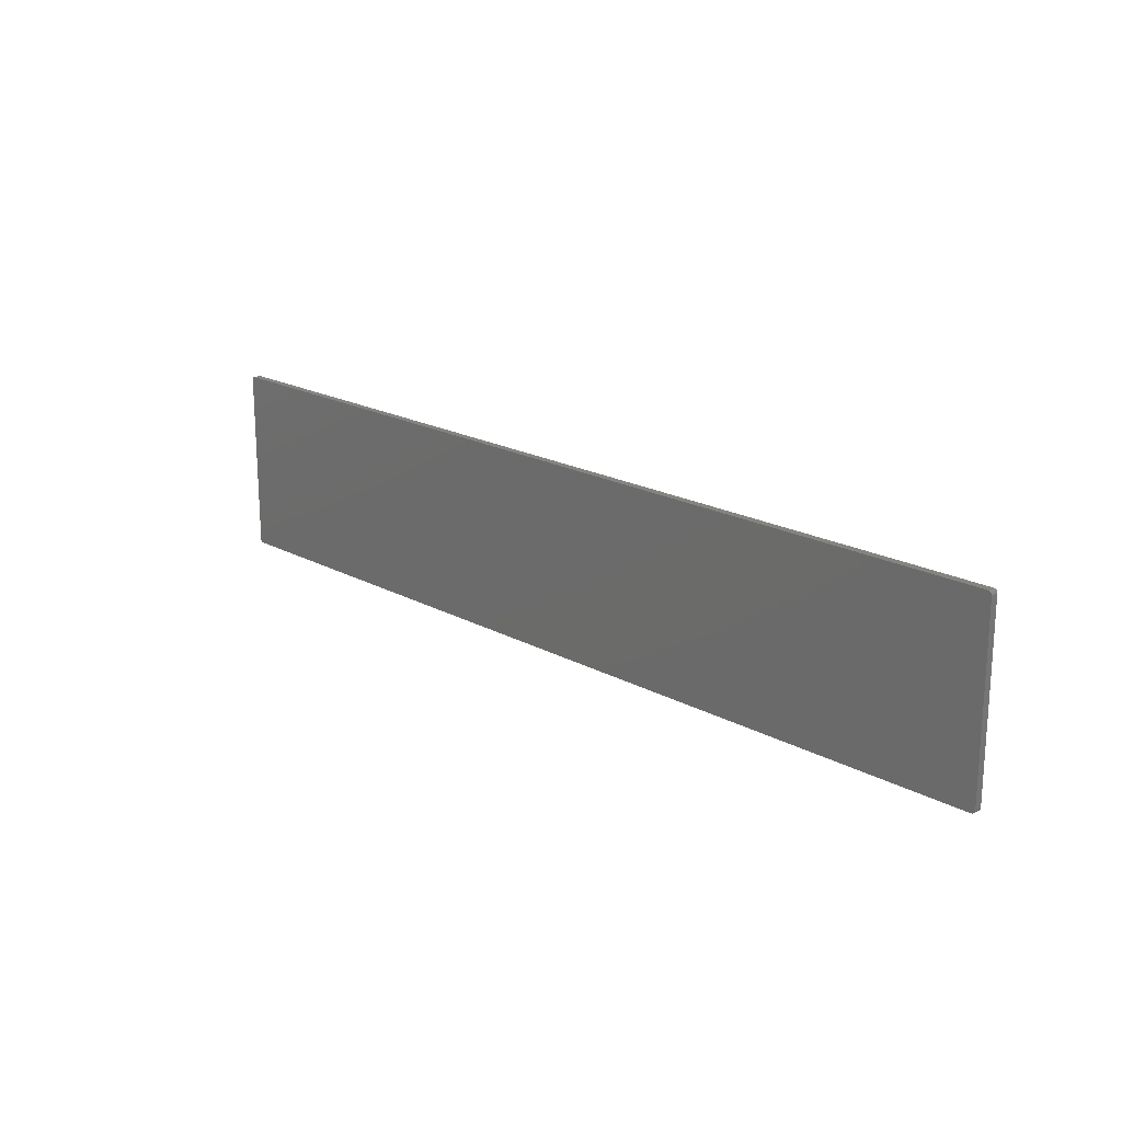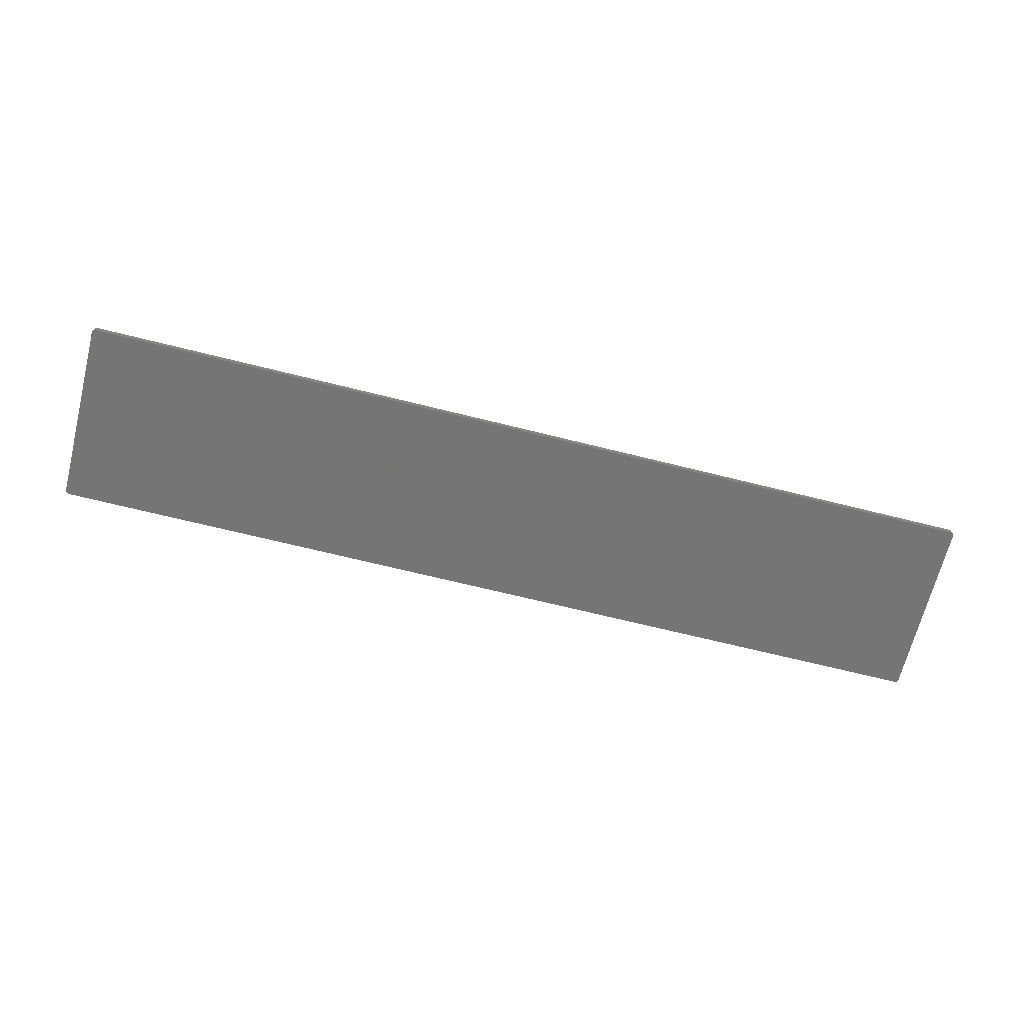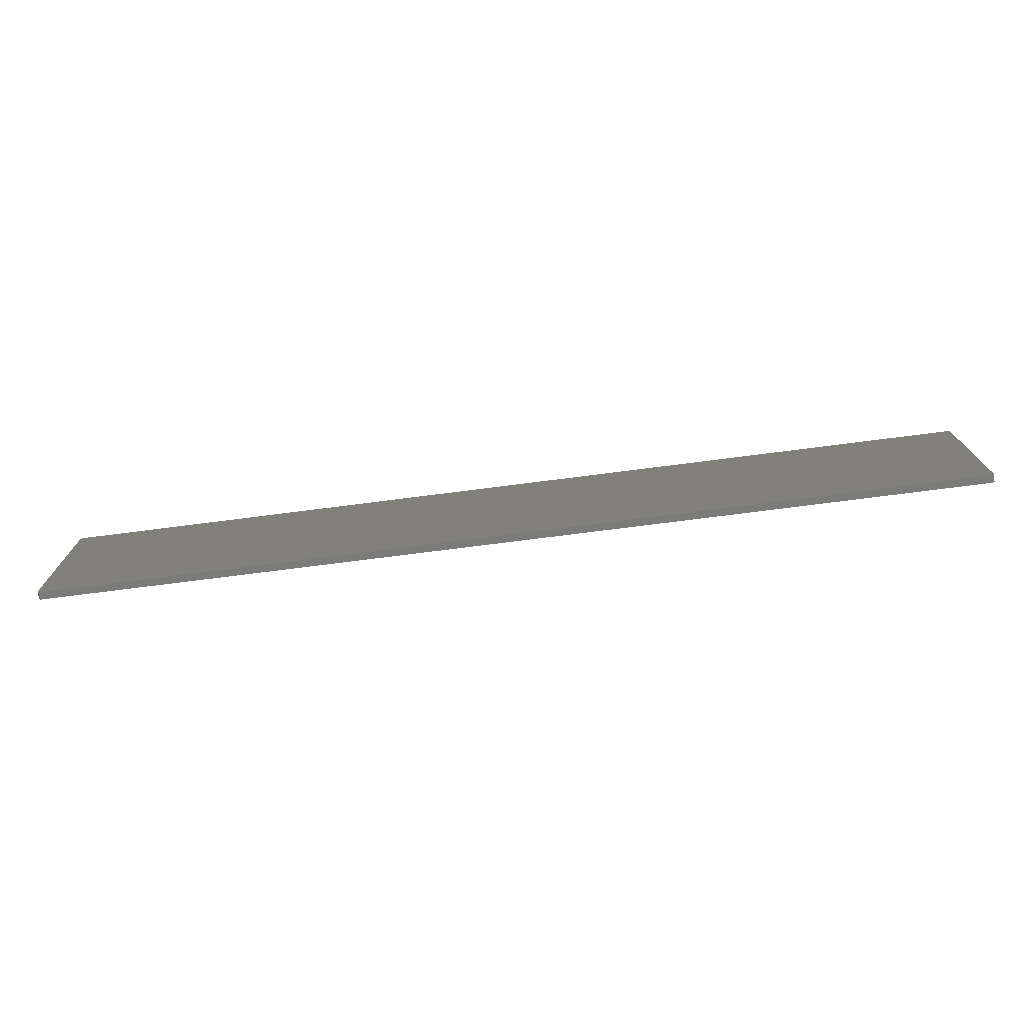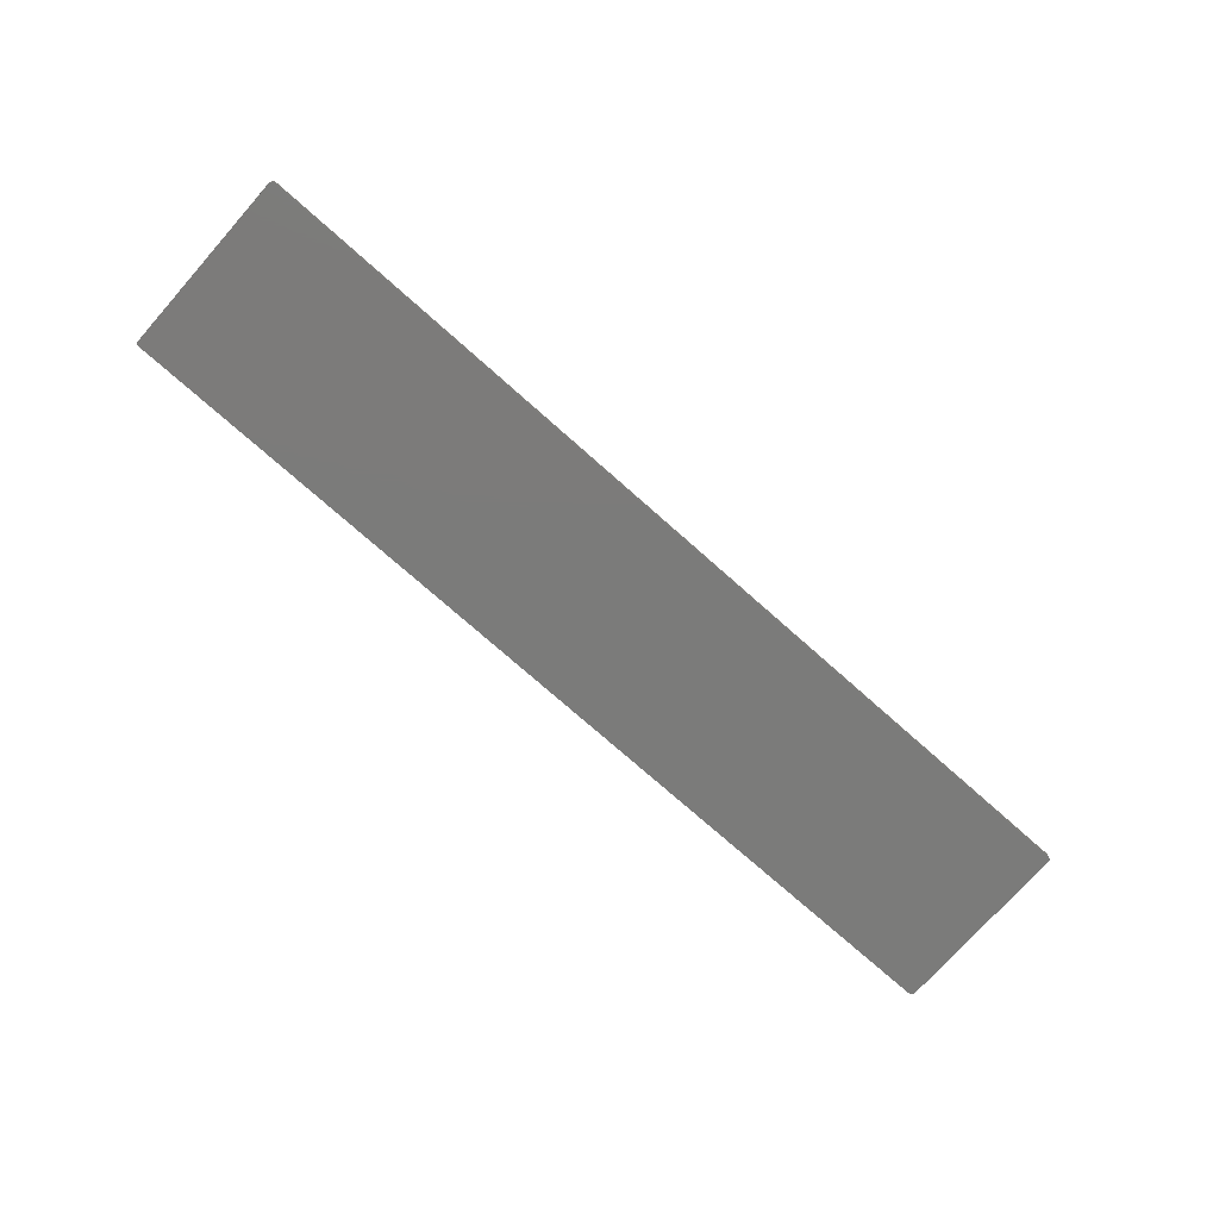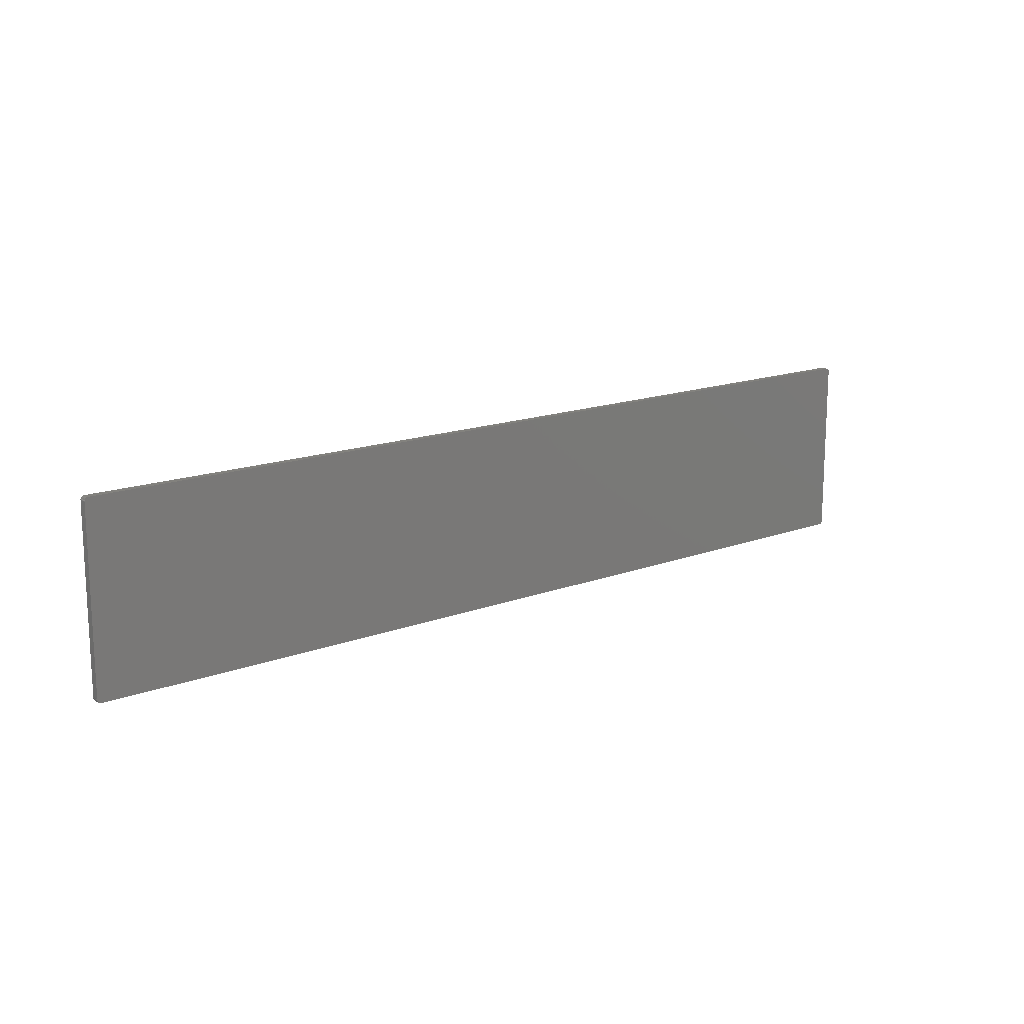
<metadata>
{"format":"stl","ext":"stl","renderer":"f3d","projection":"perspective","resolution":1024,"background":"white","views":[{"elev":19.3,"azim":-134.5,"up":"+Y"},{"elev":-67.5,"azim":165.9,"up":"+Z"},{"elev":-74.4,"azim":-172.7,"up":"+Y"},{"elev":-74.4,"azim":138.4,"up":"+Z"},{"elev":15.3,"azim":-38.7,"up":"+Y"}]}
</metadata>
<code>
# stl→obj: 66 verts, 144 faces
v 124.8 95 3.2
v 124.9 95.04 3.2
v 124.9 95.01 3.2
v 125 95.12 3.2
v 125 95.19 3.2
v 125 95.17 3.2
v 125 95.08 3.2
v 125 104.8 3.2
v 124.8 105 3.2
v 125 104.9 3.2
v 124.9 105 3.2
v 75.19 95 3.2
v 75.17 105 3.2
v 75.07 105 3.2
v 75.12 105 3.2
v 75.04 104.9 3.2
v 75.01 104.9 3.2
v 75 104.8 3.2
v 75 95.25 3.2
v 75 95.22 3.2
v 75.17 95 3.2
v 75 95.18 3.2
v 75 95.2 3.2
v 75 95.15 3.2
v 75.01 95.13 3.2
v 75.02 95.11 3.2
v 75.03 95.09 3.2
v 75.04 95.07 3.2
v 75.06 95.05 3.2
v 75.1 95.02 3.2
v 75.08 95.04 3.2
v 75.12 95.01 3.2
v 75.14 95.01 3.2
v 124.9 95.01 3.604
v 124.9 95.04 3.604
v 124.8 95 3.604
v 125 95.17 3.604
v 125 95.19 3.604
v 125 95.12 3.604
v 125 95.08 3.604
v 125 104.9 3.604
v 124.8 105 3.604
v 125 104.8 3.604
v 124.9 105 3.604
v 75.19 95 3.604
v 75.17 105 3.604
v 75.04 104.9 3.604
v 75.12 105 3.604
v 75.07 105 3.604
v 75.01 104.9 3.604
v 75 104.8 3.604
v 75 95.25 3.604
v 75 95.22 3.604
v 75.17 95 3.604
v 75 95.2 3.604
v 75 95.18 3.604
v 75 95.15 3.604
v 75.01 95.13 3.604
v 75.02 95.11 3.604
v 75.03 95.09 3.604
v 75.04 95.07 3.604
v 75.06 95.05 3.604
v 75.08 95.04 3.604
v 75.1 95.02 3.604
v 75.12 95.01 3.604
v 75.14 95.01 3.604
f 1 2 3
f 4 5 6
f 7 2 4
f 4 2 5
f 5 2 1
f 8 9 10
f 10 8 10
f 10 11 11
f 9 9 11
f 10 9 11
f 8 5 9
f 9 5 1
f 12 9 1
f 12 13 9
f 14 15 16
f 16 15 17
f 17 15 13
f 18 17 18
f 18 17 13
f 19 18 13
f 12 19 13
f 12 20 19
f 12 21 20
f 20 22 23
f 20 24 22
f 20 25 24
f 20 26 25
f 20 27 26
f 20 28 27
f 20 29 28
f 30 31 29
f 20 30 29
f 20 32 30
f 20 33 32
f 20 21 33
f 34 35 36
f 37 38 39
f 39 35 40
f 38 35 39
f 36 35 38
f 41 42 43
f 41 43 41
f 44 44 41
f 44 42 42
f 44 42 41
f 42 38 43
f 36 38 42
f 36 42 45
f 42 46 45
f 47 48 49
f 50 48 47
f 46 48 50
f 51 50 51
f 46 50 51
f 46 51 52
f 46 52 45
f 52 53 45
f 53 54 45
f 55 56 53
f 56 57 53
f 57 58 53
f 58 59 53
f 59 60 53
f 60 61 53
f 61 62 53
f 62 63 64
f 62 64 53
f 64 65 53
f 65 66 53
f 66 54 53
f 1 45 12
f 1 36 45
f 3 36 1
f 3 34 36
f 2 34 3
f 2 35 34
f 7 35 2
f 7 40 35
f 4 40 7
f 4 39 40
f 6 39 4
f 6 37 39
f 5 37 6
f 5 38 37
f 8 38 5
f 8 43 38
f 10 43 8
f 10 41 43
f 10 41 10
f 10 41 41
f 11 41 10
f 11 44 41
f 11 44 11
f 11 44 44
f 9 44 11
f 9 42 44
f 9 42 9
f 9 42 42
f 13 42 9
f 13 46 42
f 15 46 13
f 15 48 46
f 14 48 15
f 14 49 48
f 16 49 14
f 16 47 49
f 17 47 16
f 17 50 47
f 18 50 17
f 18 51 50
f 18 51 18
f 18 51 51
f 19 51 18
f 19 52 51
f 20 52 19
f 20 53 52
f 23 53 20
f 23 55 53
f 22 55 23
f 22 56 55
f 24 56 22
f 24 57 56
f 25 57 24
f 25 58 57
f 26 58 25
f 26 59 58
f 27 59 26
f 27 60 59
f 28 60 27
f 28 61 60
f 29 61 28
f 29 62 61
f 31 62 29
f 31 63 62
f 30 63 31
f 30 64 63
f 32 64 30
f 32 65 64
f 33 65 32
f 33 66 65
f 21 66 33
f 21 54 66
f 12 54 21
f 12 45 54

</code>
